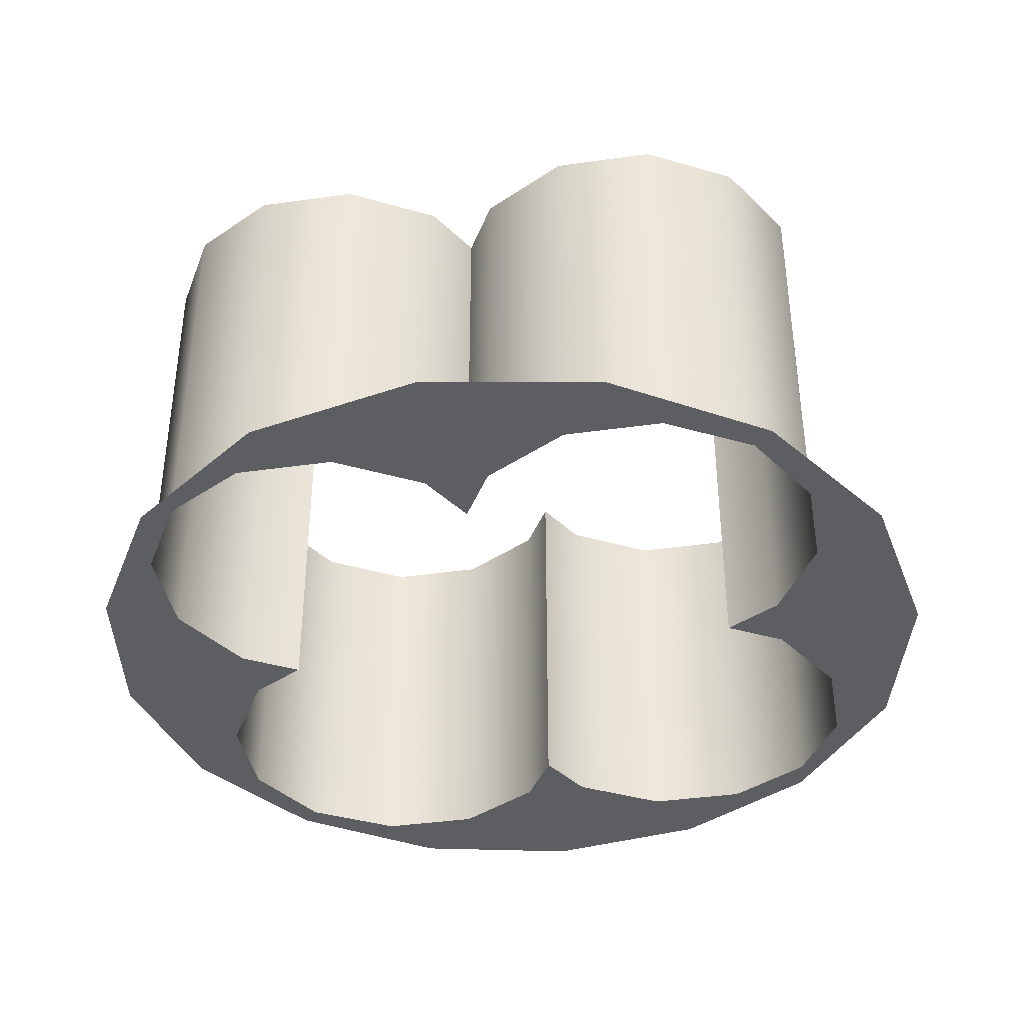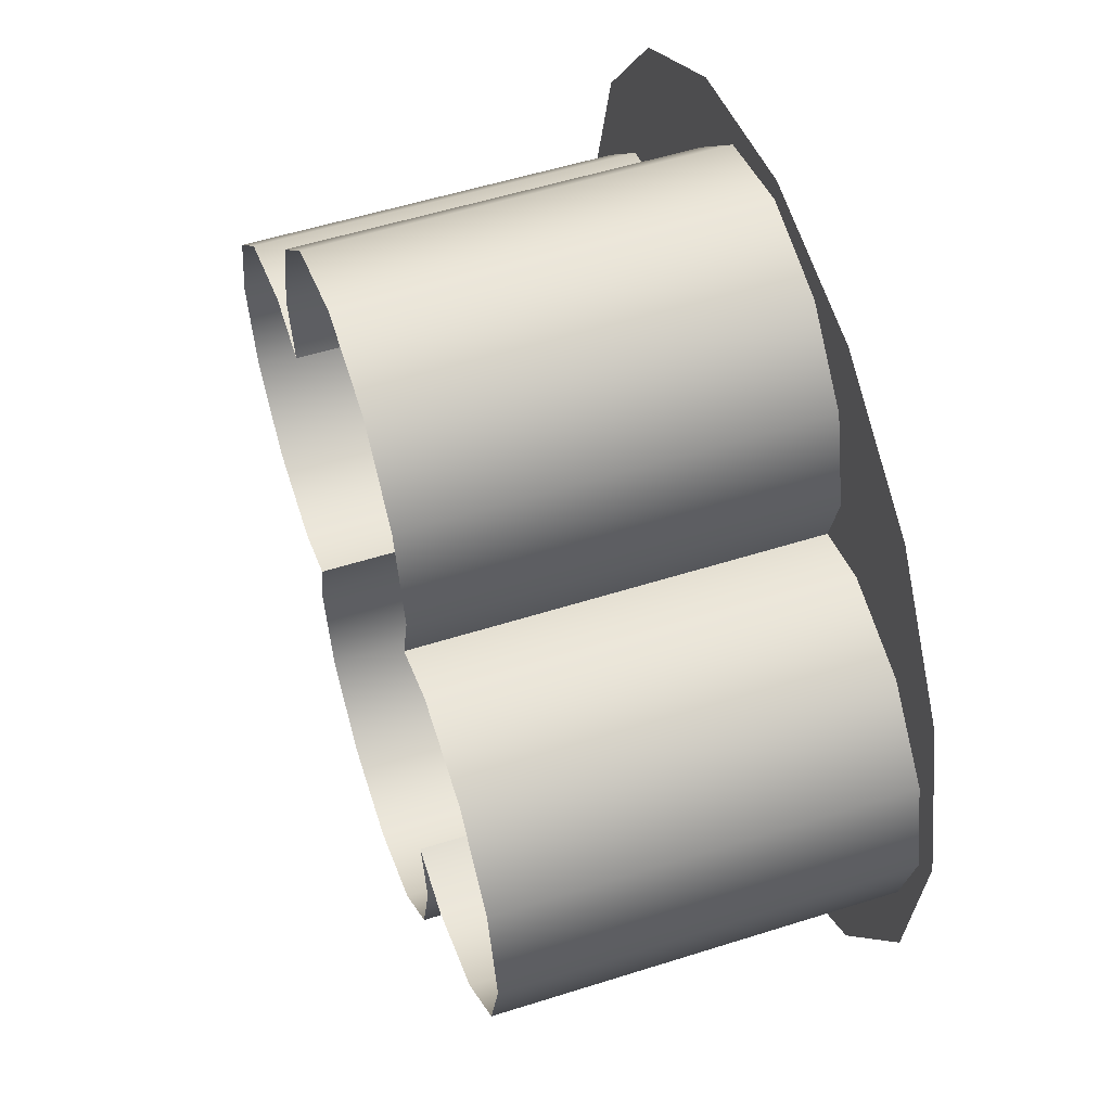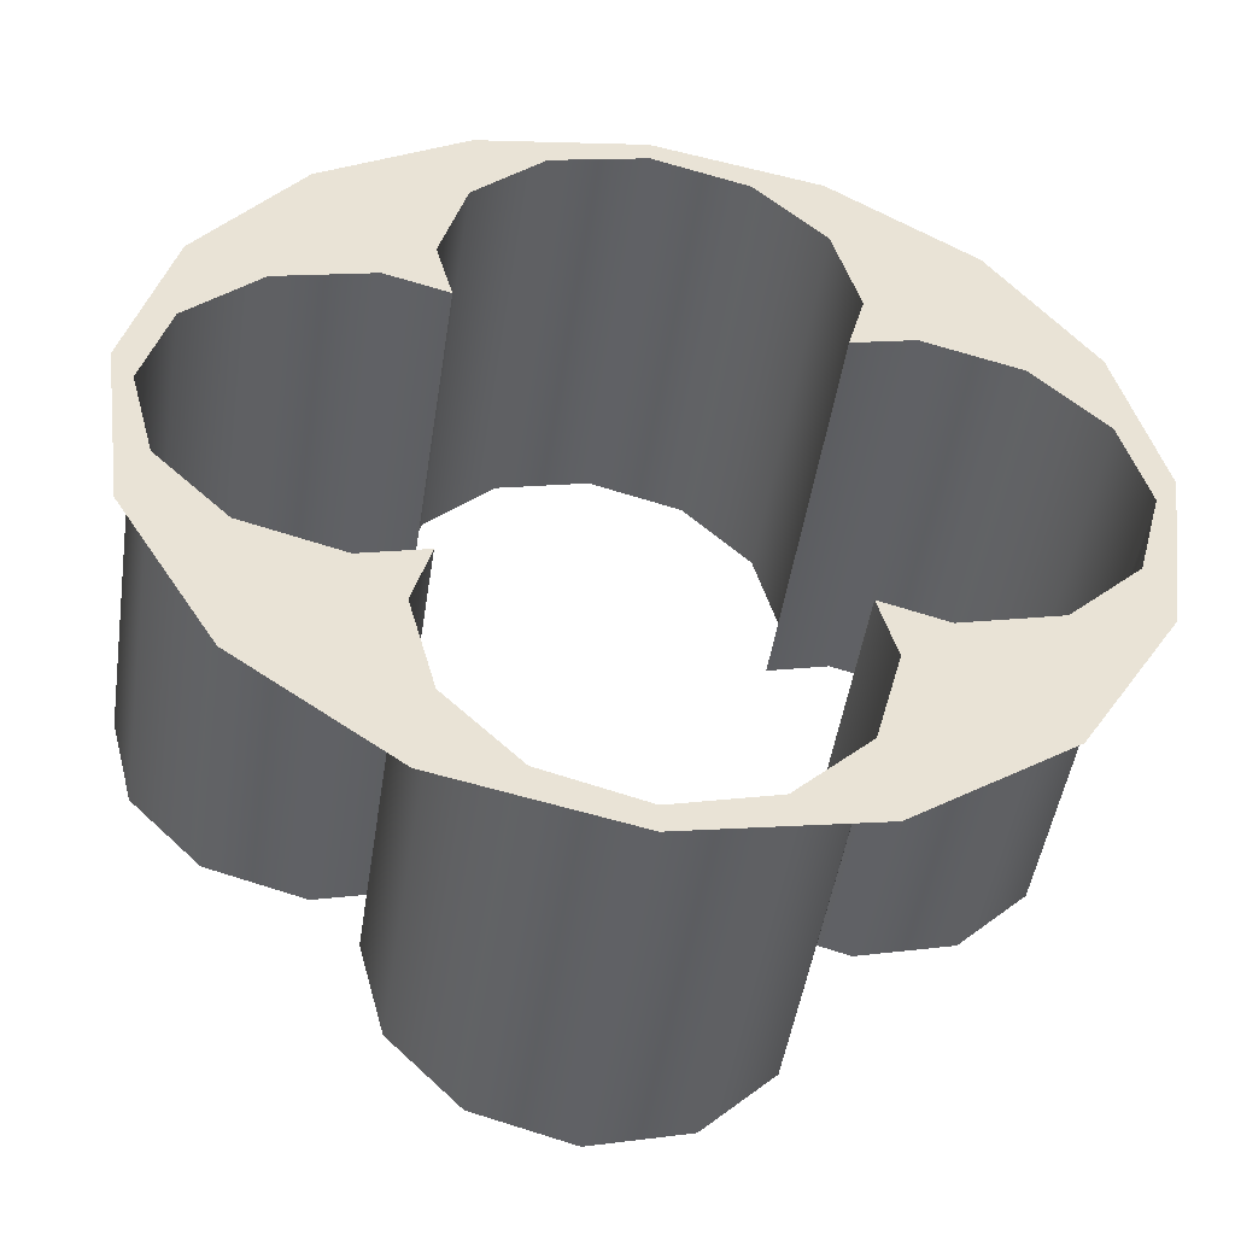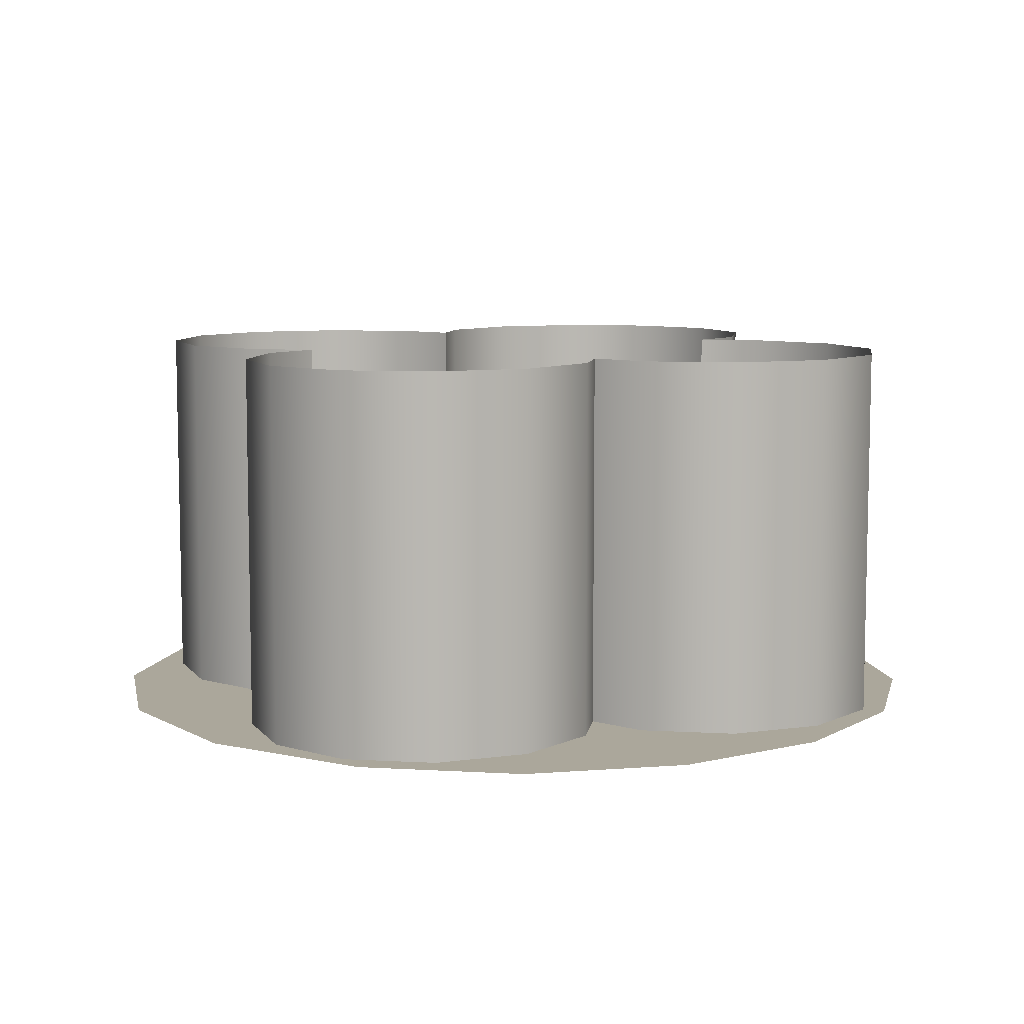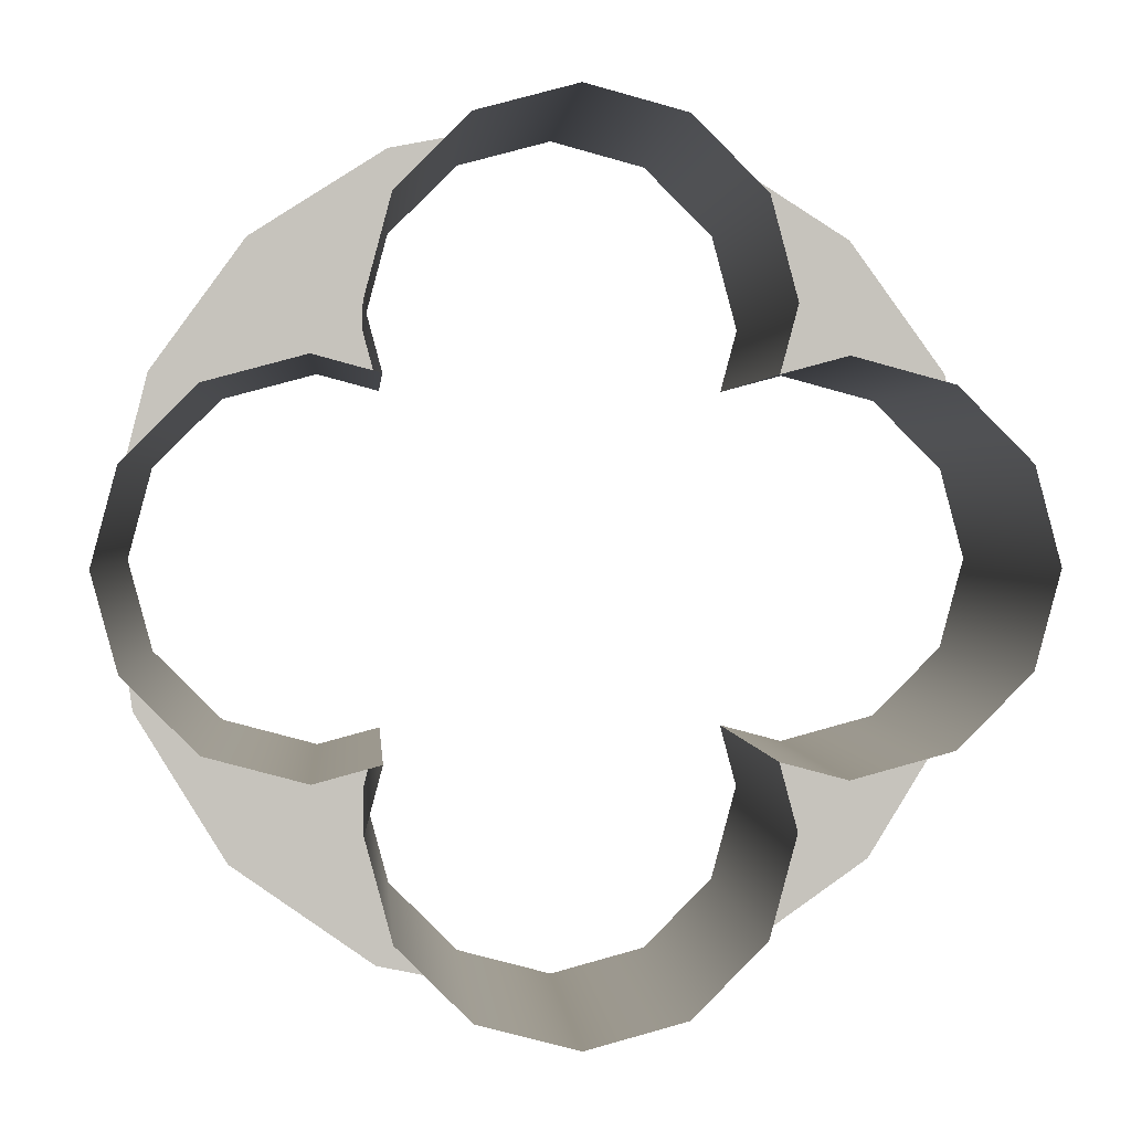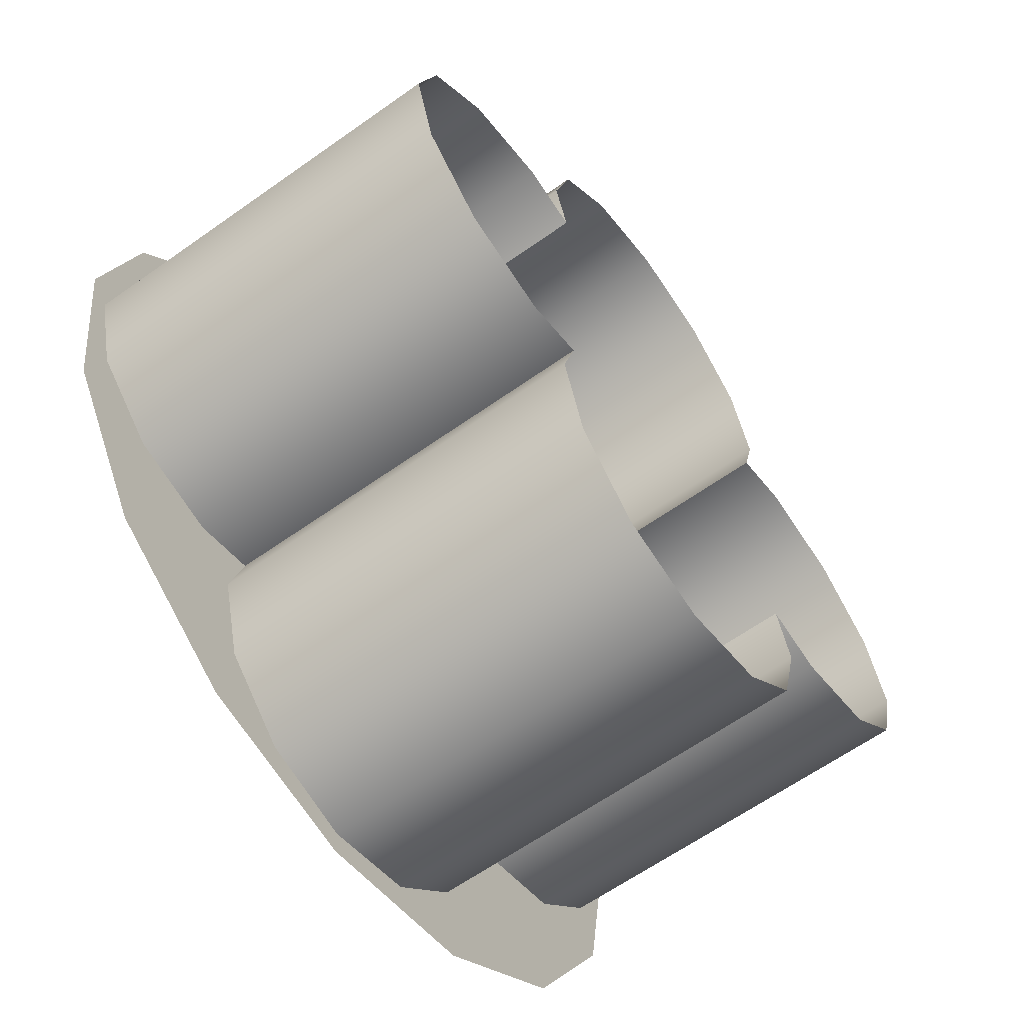
<metadata>
{"format":"obj","ext":"obj","renderer":"f3d","projection":"perspective","resolution":1024,"background":"white","views":[{"elev":-39.1,"azim":-34.9,"up":"+Z"},{"elev":53.9,"azim":71.3,"up":"+Y"},{"elev":-48.5,"azim":171.3,"up":"+Y"},{"elev":8.1,"azim":113.8,"up":"+Z"},{"elev":1.4,"azim":-4.4,"up":"+Y"},{"elev":-62.9,"azim":-54.3,"up":"+Y"}]}
</metadata>
<code>
v  -19.38 138.4 -10.68
v  -19.38 138.4 -9.129
v  -19.75 138.3 -9.129
v  -19.75 138.3 -10.68
v  -20.03 138.1 -9.129
v  -20.03 138.1 -10.68
v  -20.13 137.7 -9.129
v  -20.13 137.7 -10.68
v  -20.06 137.4 -9.129
v  -20.06 137.4 -10.68
v  -20.69 137.4 -10.68
v  -20.69 137.4 -9.129
v  -20.96 137.1 -9.129
v  -20.96 137.1 -10.68
v  -20.31 137.5 -10.68
v  -20.31 137.5 -9.129
v  -19 138.3 -10.68
v  -19 138.3 -9.129
v  -18.72 138.1 -10.68
v  -18.72 138.1 -9.129
v  -18.62 137.7 -10.68
v  -18.62 137.7 -9.129
v  -18.69 137.4 -10.68
v  -18.69 137.4 -9.129
v  -17.69 136.8 -10.68
v  -17.69 136.8 -9.129
v  -17.79 137.1 -9.129
v  -17.79 137.1 -10.68
v  -18.07 137.4 -9.129
v  -18.07 137.4 -10.68
v  -18.44 137.5 -9.129
v  -18.44 137.5 -10.68
v  -21.06 136.8 -9.129
v  -21.06 136.8 -10.68
v  -19.75 135.2 -10.68
v  -19.75 135.2 -9.129
v  -19.38 135.1 -9.129
v  -19.38 135.1 -10.68
v  -20.03 135.5 -10.68
v  -20.03 135.5 -9.129
v  -20.13 135.9 -10.68
v  -20.13 135.9 -9.129
v  -20.06 136.1 -10.68
v  -20.06 136.1 -9.129
v  -20.96 136.4 -10.68
v  -20.96 136.4 -9.129
v  -20.69 136.1 -9.129
v  -20.69 136.1 -10.68
v  -20.31 136 -9.129
v  -20.31 136 -10.68
v  -19 135.2 -9.129
v  -19 135.2 -10.68
v  -18.72 135.5 -9.129
v  -18.72 135.5 -10.68
v  -18.62 135.9 -9.129
v  -18.62 135.9 -10.68
v  -18.69 136.1 -9.129
v  -18.69 136.1 -10.68
v  -18.07 136.1 -10.68
v  -18.07 136.1 -9.129
v  -17.79 136.4 -9.129
v  -17.79 136.4 -10.68
v  -18.44 136 -10.68
v  -18.44 136 -9.129
v  -17.71 136.2 -10.68
v  -18.08 135.6 -10.68
v  -18.67 135.1 -10.68
v  -17.61 136.9 -10.68
v  -17.77 137.5 -10.68
v  -18.16 138.1 -10.68
v  -18.72 138.4 -10.68
v  -19.38 138.5 -10.68
v  -20.03 138.4 -10.68
v  -20.59 138.1 -10.68
v  -20.98 137.5 -10.68
v  -21.14 136.9 -10.68
v  -21.04 136.2 -10.68
v  -20.67 135.6 -10.68
v  -20.08 135.1 -10.68
v  -19.38 135 -10.68
g sponza_52
f 1 2 3
f 1 3 4
f 4 3 5
f 4 5 6
f 6 5 7
f 6 7 8
f 8 7 9
f 8 9 10
f 11 12 13
f 11 13 14
f 15 16 12
f 15 12 11
f 10 9 16
f 10 16 15
f 17 18 2
f 17 2 1
f 19 20 18
f 19 18 17
f 21 22 20
f 21 20 19
f 23 24 22
f 23 22 21
f 25 26 27
f 25 27 28
f 28 27 29
f 28 29 30
f 30 29 31
f 30 31 32
f 32 31 24
f 32 24 23
f 14 13 33
f 14 33 34
f 35 36 37
f 35 37 38
f 39 40 36
f 39 36 35
f 41 42 40
f 41 40 39
f 43 44 42
f 43 42 41
f 45 46 47
f 45 47 48
f 48 47 49
f 48 49 50
f 50 49 44
f 50 44 43
f 38 37 51
f 38 51 52
f 52 51 53
f 52 53 54
f 54 53 55
f 54 55 56
f 56 55 57
f 56 57 58
f 59 60 61
f 59 61 62
f 63 64 60
f 63 60 59
f 58 57 64
f 58 64 63
f 34 33 46
f 34 46 45
f 62 61 26
f 62 26 25
f 59 62 65
f 59 65 66
f 63 59 66
f 63 66 67
f 62 25 68
f 62 68 65
f 68 25 28
f 68 28 69
f 69 28 30
f 69 30 70
f 70 30 32
f 70 32 71
f 32 21 19
f 32 19 71
f 71 19 17
f 71 17 72
f 4 73 72
f 4 72 1
f 73 4 6
f 73 6 74
f 74 6 8
f 74 8 75
f 8 15 11
f 8 11 75
f 14 34 76
f 14 76 75
f 76 34 45
f 76 45 77
f 77 45 48
f 77 48 78
f 78 48 50
f 78 50 79
f 50 41 39
f 50 39 79
f 35 80 79
f 35 79 39
f 80 38 52
f 80 52 67
f 54 56 63
f 54 63 67
f 8 10 15
f 11 14 75
f 17 1 72
f 23 21 32
f 35 38 80
f 43 41 50
f 52 54 67
f 56 58 63

</code>
